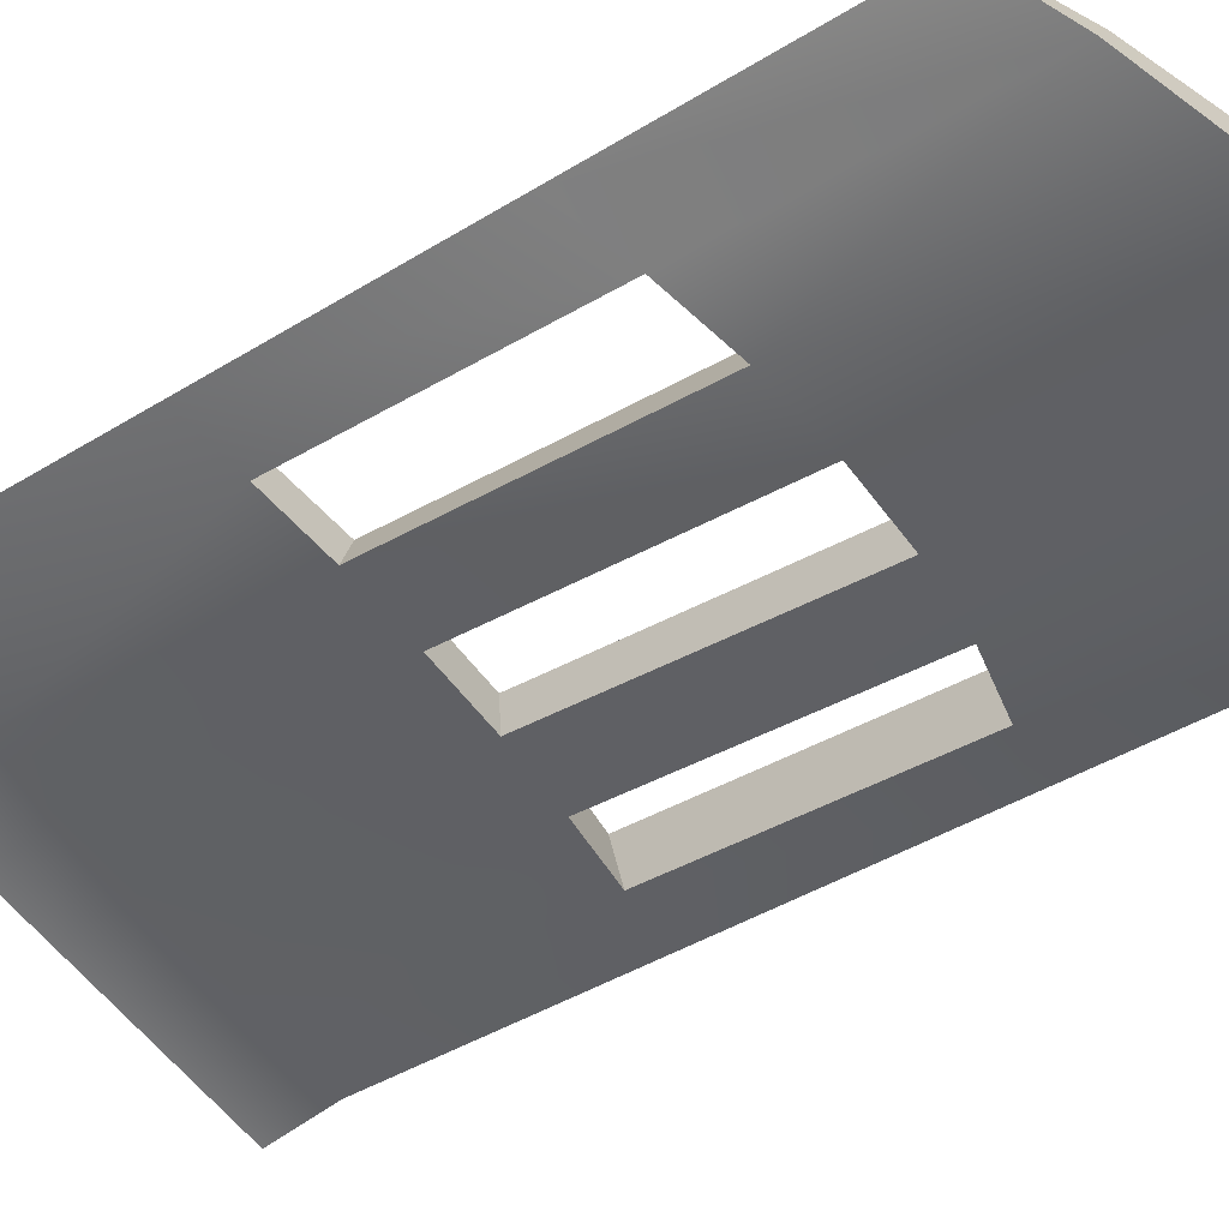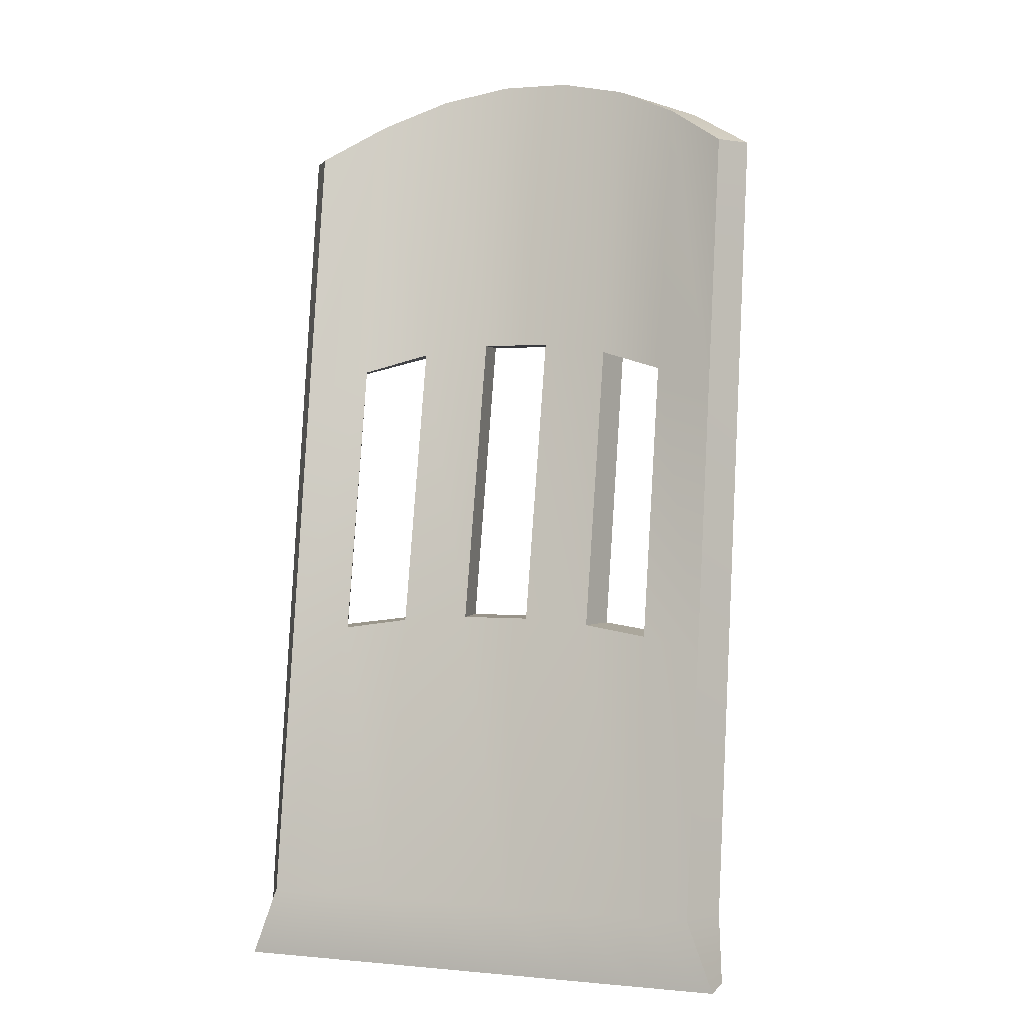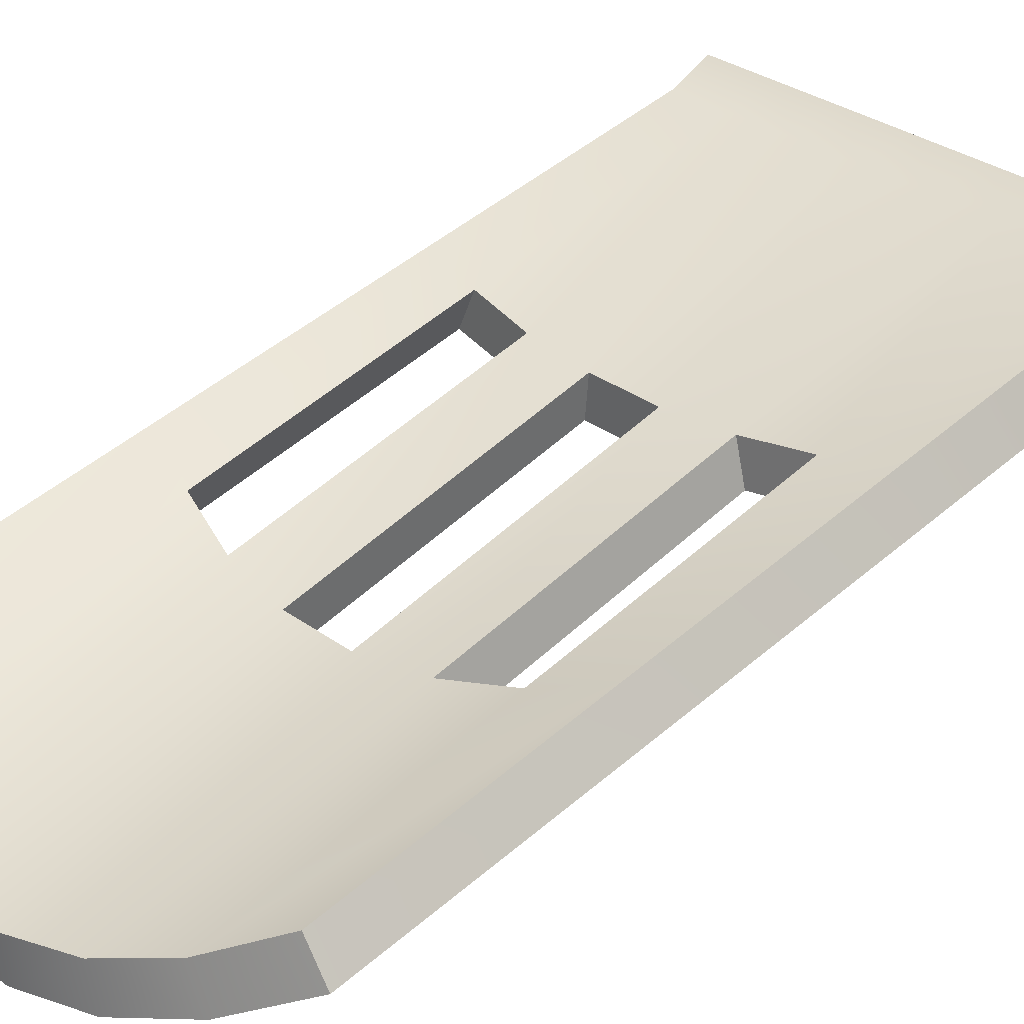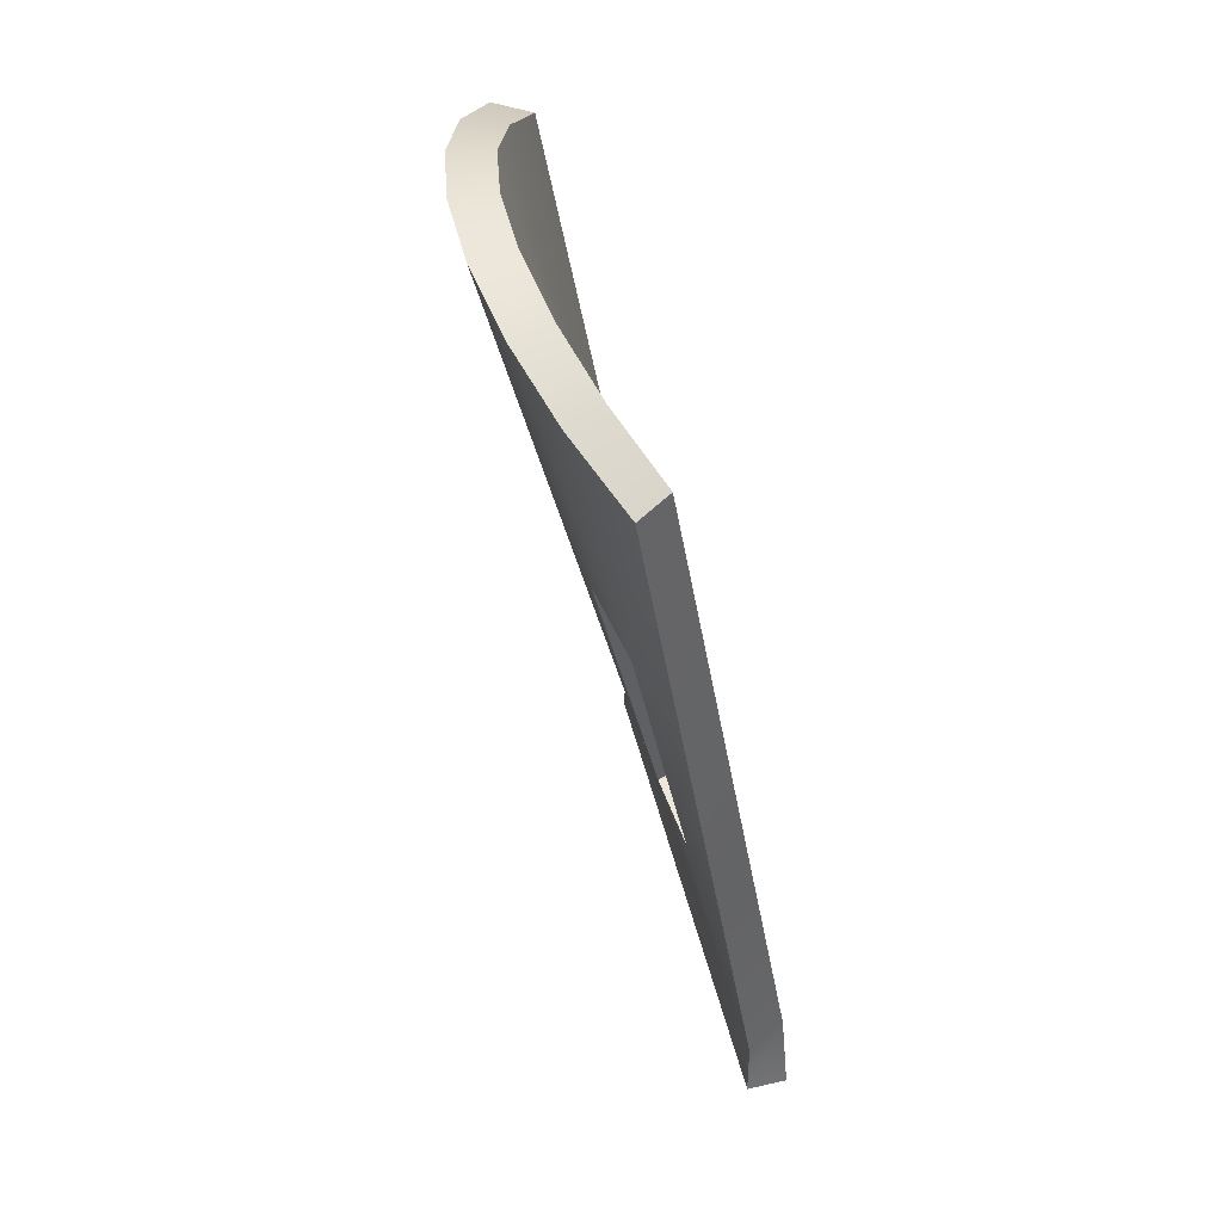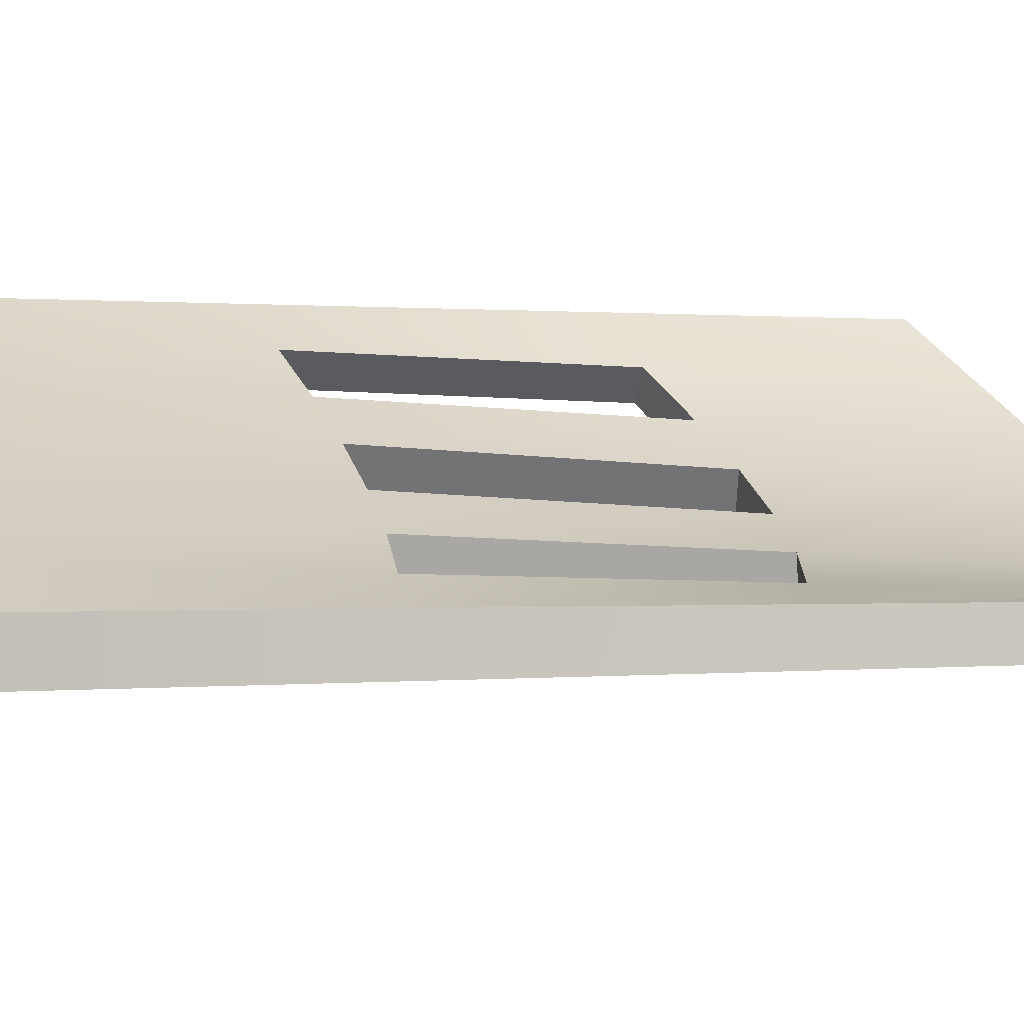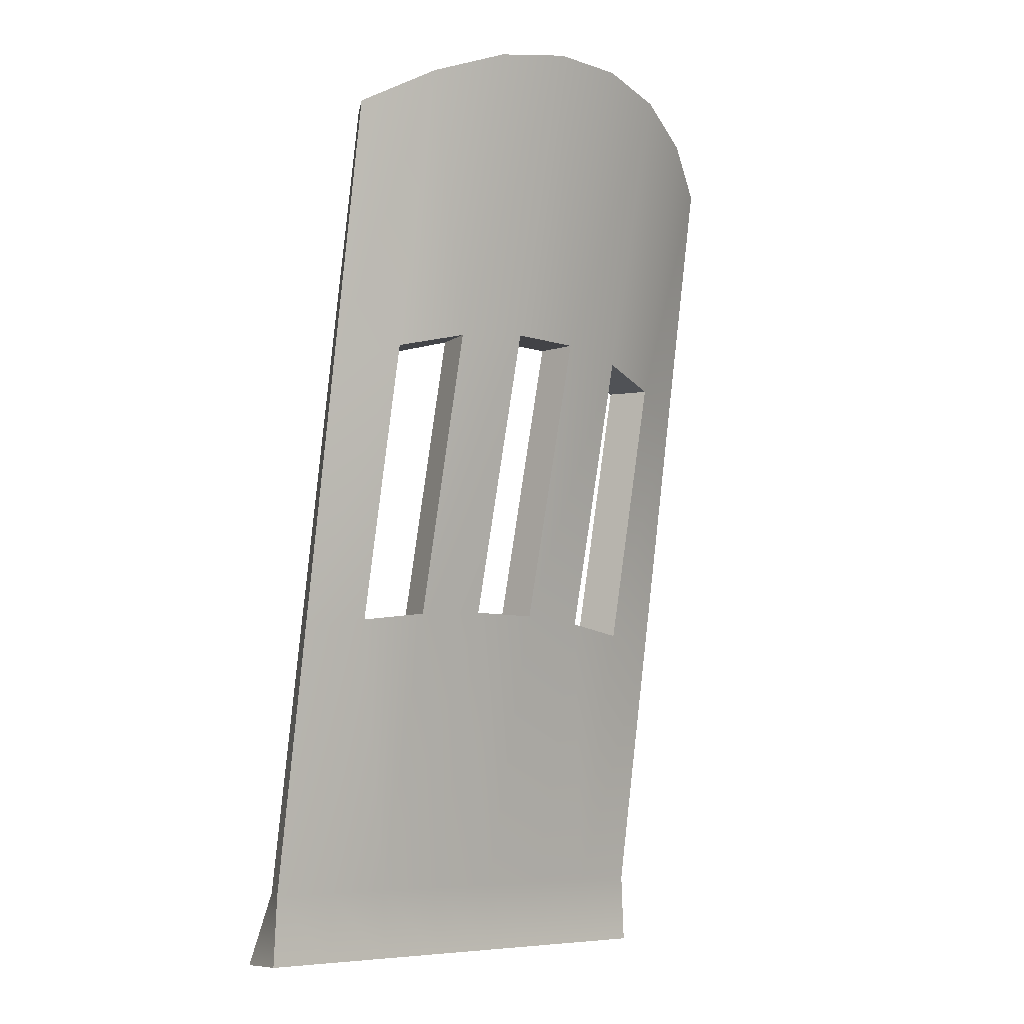
<metadata>
{"format":"obj","ext":"obj","renderer":"f3d","projection":"perspective","resolution":1024,"background":"white","views":[{"elev":-56.3,"azim":125.9,"up":"+Z"},{"elev":1.6,"azim":19.2,"up":"+Y"},{"elev":32.1,"azim":-134.6,"up":"+Z"},{"elev":49.6,"azim":-103.9,"up":"+Y"},{"elev":29.2,"azim":73.2,"up":"+Z"},{"elev":-7.5,"azim":136.9,"up":"+Y"}]}
</metadata>
<code>
g default
v -3.592 0 0.2494
v 3.592 0 0.2494
v -3.217 1 0.2494
v 3.217 1 0.2494
v -3.545 1 -0.3326
v 3.545 1 -0.3326
v -3.592 0 -0.3326
v 3.592 0 -0.3326
v -3.217 12.33 -1.589
v 3.217 12.33 -1.589
v 3.545 12.33 -2.07
v -3.545 12.33 -2.07
v 2.367 12.88 -2.068
v 2.609 12.88 -2.597
v 2.609 1 -0.3326
v 2.566 0 -0.3326
v 2.566 0 0.2494
v 2.367 1 0.2494
v 1.449 13.27 -2.395
v 1.596 13.27 -2.958
v 1.596 1 -0.3326
v 1.539 0 -0.3326
v 1.539 0 0.2494
v 1.449 1 0.2494
v 0.4876 13.48 -2.561
v 0.5374 13.48 -3.141
v 0.5374 1 -0.3326
v 0.5131 0 -0.3326
v 0.5131 0 0.2494
v 0.4876 1 0.2494
v -0.4876 13.48 -2.561
v -0.5374 13.48 -3.141
v -0.5374 1 -0.3326
v -0.5131 0 -0.3326
v -0.5131 0 0.2494
v -0.4876 1 0.2494
v -1.449 13.27 -2.395
v -1.596 13.27 -2.958
v -1.596 1 -0.3326
v -1.539 0 -0.3326
v -1.539 0 0.2494
v -1.449 1 0.2494
v -2.367 12.88 -2.068
v -2.609 12.88 -2.597
v -2.609 1 -0.3326
v -2.566 0 -0.3326
v -2.566 0 0.2494
v -2.367 1 0.2494
v -3.217 8.552 -0.9762
v -3.545 8.552 -1.491
v -2.609 8.917 -1.843
v -1.596 9.183 -2.083
v -0.5374 9.317 -2.205
v 0.5374 9.317 -2.205
v 1.596 9.183 -2.083
v 2.609 8.917 -1.843
v 3.545 8.552 -1.491
v 3.217 8.552 -0.9762
v 2.367 8.917 -1.296
v 1.449 9.183 -1.514
v 0.4876 9.317 -1.624
v -0.4876 9.317 -1.624
v -1.449 9.183 -1.514
v -2.367 8.917 -1.296
v -3.217 4.776 -0.3634
v -3.545 4.776 -0.9116
v -2.609 4.959 -1.088
v -1.596 5.091 -1.208
v -0.5374 5.158 -1.269
v 0.5374 5.158 -1.269
v 1.596 5.091 -1.208
v 2.609 4.959 -1.088
v 3.545 4.776 -0.9116
v 3.217 4.776 -0.3634
v 2.367 4.959 -0.5231
v 1.449 5.091 -0.6322
v 0.4876 5.158 -0.6875
v -0.4876 5.158 -0.6875
v -1.449 5.091 -0.6322
v -2.367 4.959 -0.5231
g ghost_ghost_Mesh
f 1 47 48 3
f 9 43 44 12
f 5 45 46 7
f 7 46 47 1
f 2 8 6 4
f 7 1 3 5
f 3 48 80 65
f 4 6 73 74
f 45 5 66 67
f 5 3 65 66
f 13 10 11 14
f 6 15 72 73
f 16 15 6 8
f 17 16 8 2
f 18 17 2 4
f 75 18 4 74
f 25 19 20 26
f 21 27 70 71
f 28 27 21 22
f 29 28 22 23
f 30 29 23 24
f 77 30 24 76
f 37 31 32 38
f 33 39 68 69
f 40 39 33 34
f 41 40 34 35
f 42 41 35 36
f 79 42 36 78
f 37 38 44 43
f 68 39 45 67
f 39 40 46 45
f 40 41 47 46
f 41 42 48 47
f 42 79 80 48
f 13 14 20 19
f 72 15 21 71
f 15 16 22 21
f 16 17 23 22
f 17 18 24 23
f 18 75 76 24
f 25 26 32 31
f 70 27 33 69
f 27 28 34 33
f 28 29 35 34
f 29 30 36 35
f 30 77 78 36
f 50 49 9 12
f 51 50 12 44
f 51 44 38 52
f 53 52 38 32
f 53 32 26 54
f 55 54 26 20
f 55 20 14 56
f 57 56 14 11
f 58 57 11 10
f 13 59 58 10
f 59 13 19 60
f 25 61 60 19
f 61 25 31 62
f 37 63 62 31
f 63 37 43 64
f 49 64 43 9
f 66 65 49 50
f 67 66 50 51
f 69 68 52 53
f 71 70 54 55
f 73 72 56 57
f 74 73 57 58
f 59 75 74 58
f 61 77 76 60
f 63 79 78 62
f 65 80 64 49
f 67 51 64 80
f 52 68 79 63
f 69 53 62 78
f 54 70 77 61
f 71 55 60 76
f 56 72 75 59
f 61 62 53 54
f 59 60 55 56
f 63 64 51 52
f 80 79 68 67
f 78 77 70 69
f 76 75 72 71

</code>
